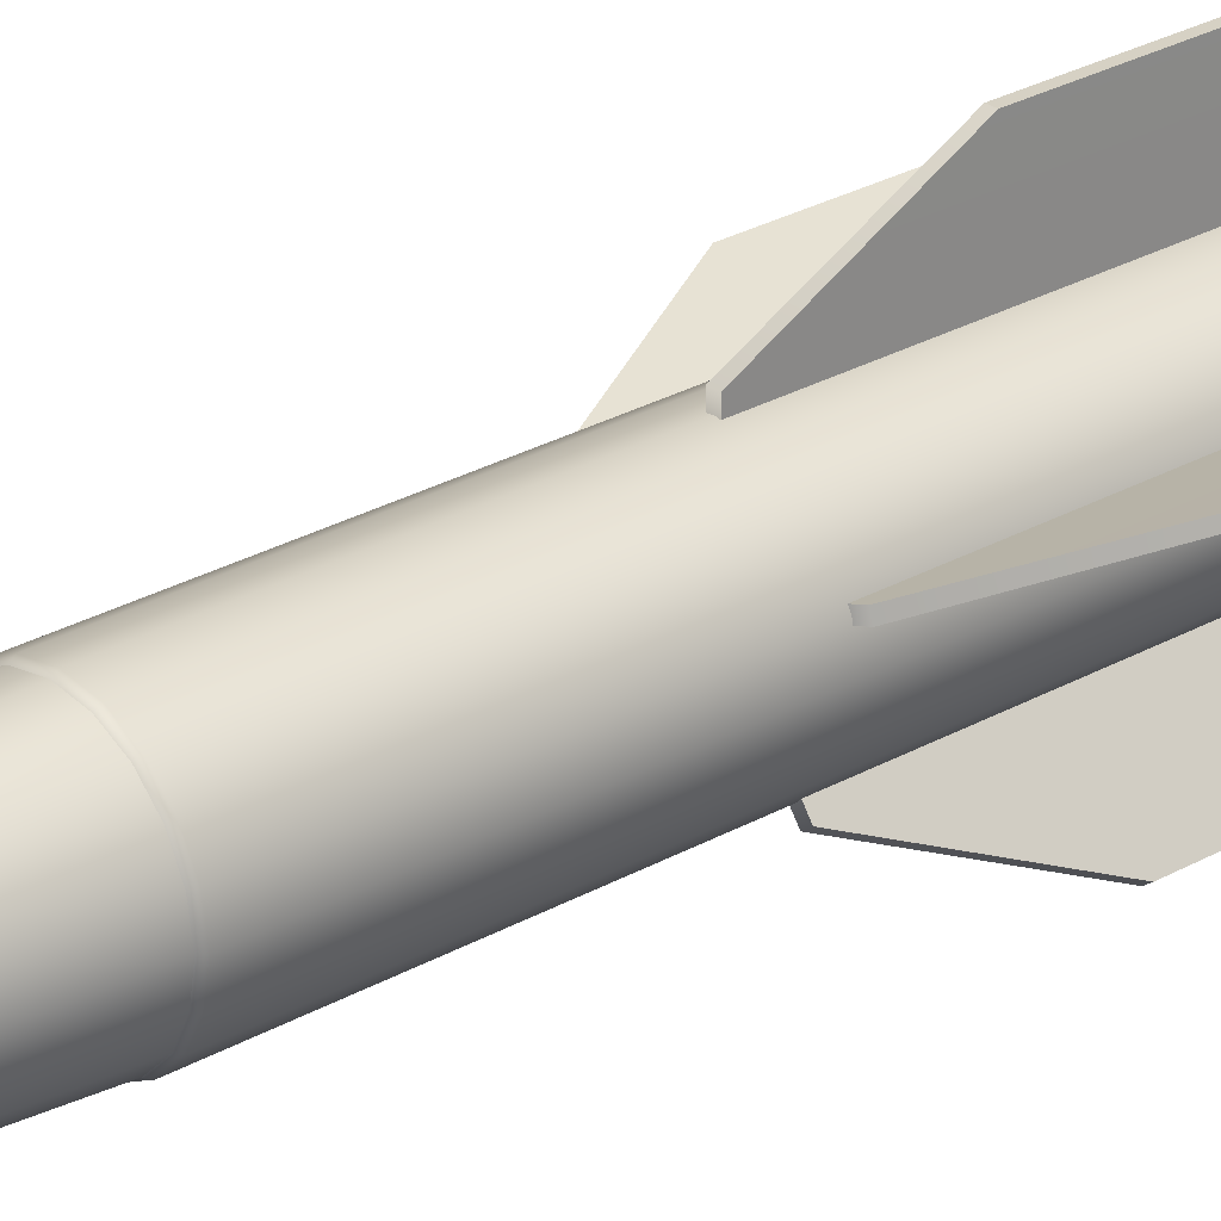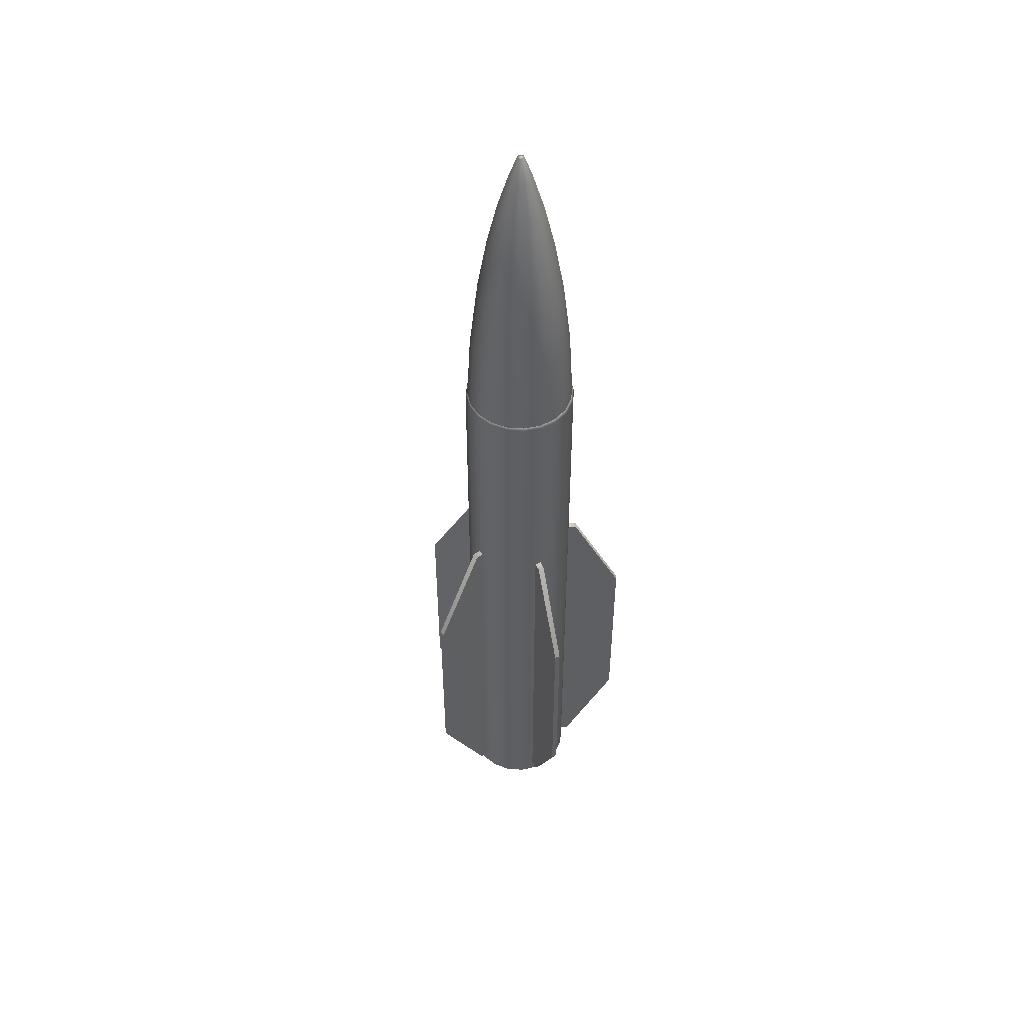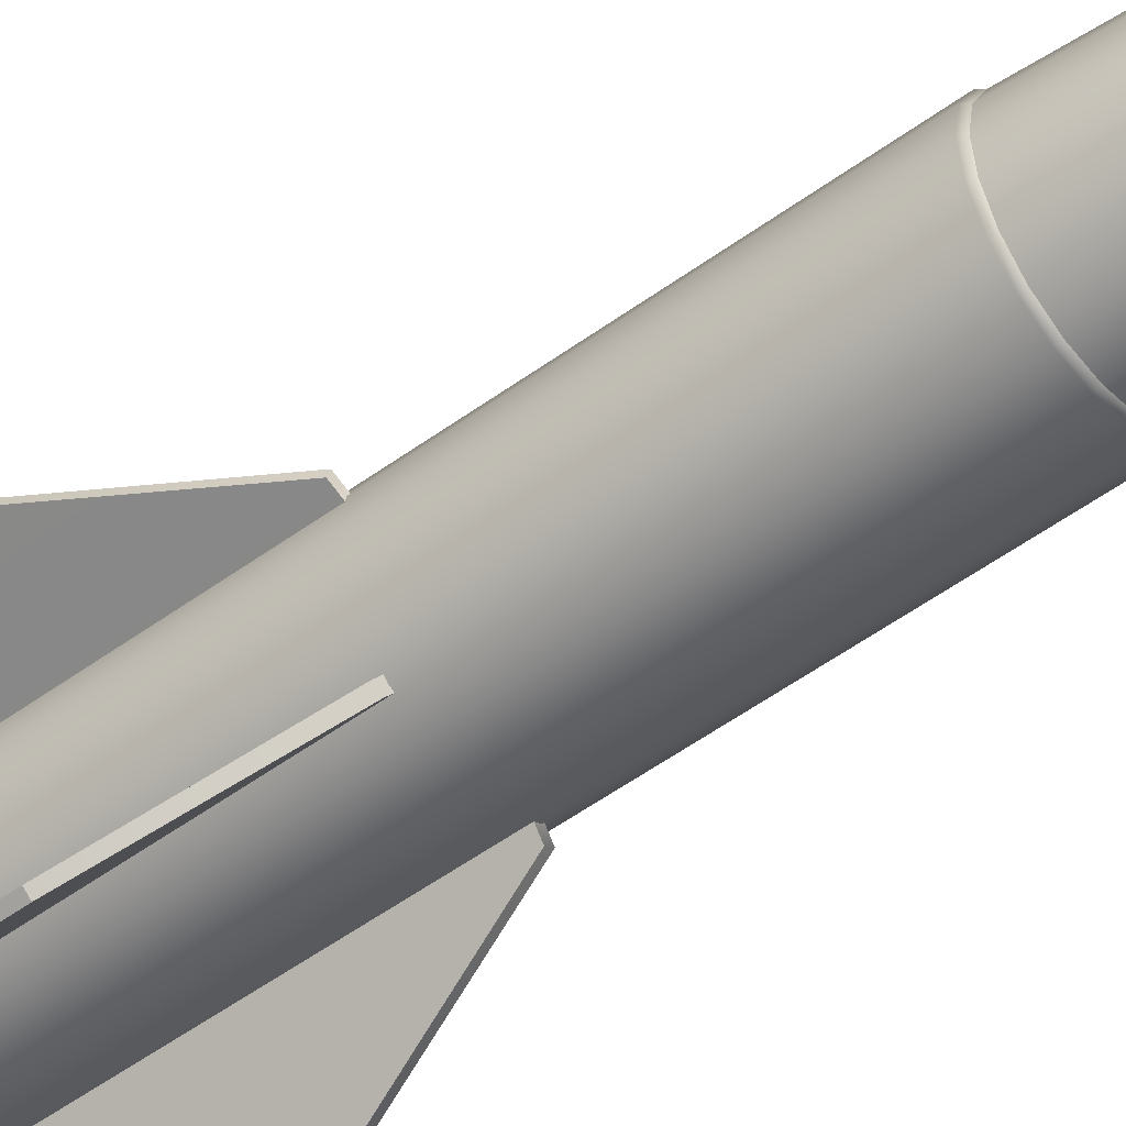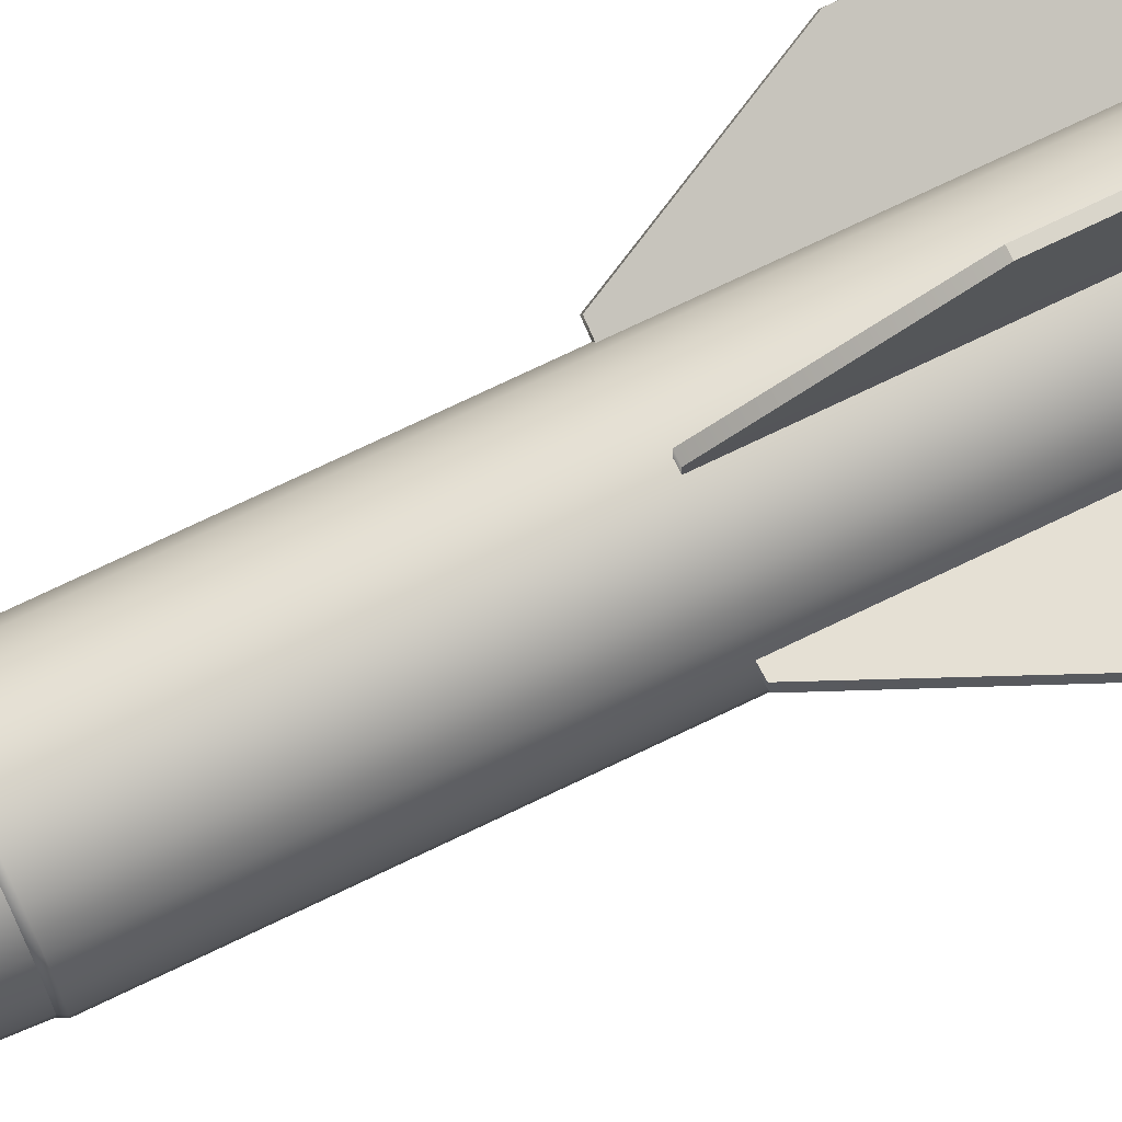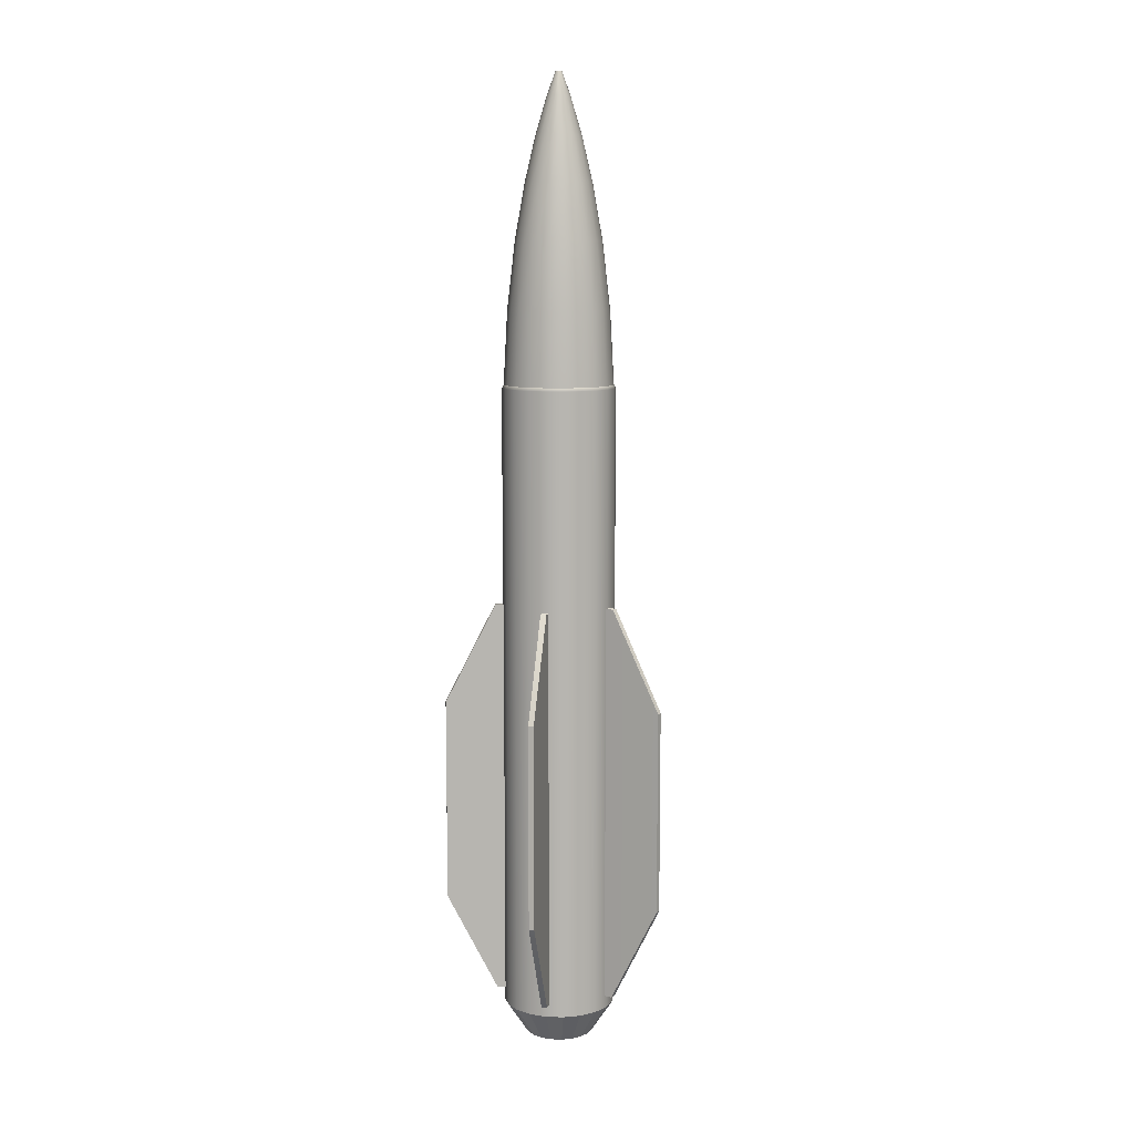
<metadata>
{"format":"obj","ext":"obj","renderer":"f3d","projection":"perspective","resolution":1024,"background":"white","views":[{"elev":27.0,"azim":48.4,"up":"+Y"},{"elev":49.1,"azim":-130.4,"up":"+Z"},{"elev":-50.6,"azim":-51.0,"up":"+Y"},{"elev":74.6,"azim":64.4,"up":"+Y"},{"elev":9.4,"azim":49.6,"up":"+Z"}]}
</metadata>
<code>
g default
v -0.0145 0.1714 -0.167
v 0.01342 0.1714 -0.167
v -0.01321 0.5421 -0.6323
v 0.01181 0.5421 -0.6323
v -0.01321 0.5421 -1.585
v 0.01181 0.5421 -1.585
v -0.0145 0.1714 -2.05
v 0.01342 0.1714 -2.05
v 0.01342 0.2998 -0.167
v -0.0145 0.2998 -0.167
v -0.0145 0.2998 -2.05
v 0.01342 0.2998 -2.05
v 0.112 -0.1291 -0.167
v 0.0894 -0.1455 -0.167
v 0.3269 -0.4252 -0.6323
v 0.3067 -0.44 -0.6323
v 0.3269 -0.4252 -1.585
v 0.3067 -0.44 -1.585
v 0.112 -0.1291 -2.05
v 0.0894 -0.1455 -2.05
v 0.1648 -0.2494 -0.167
v 0.1874 -0.233 -0.167
v 0.1874 -0.233 -2.05
v 0.1648 -0.2494 -2.05
v 0.1573 0.06936 -0.167
v 0.1659 0.04281 -0.167
v 0.5077 0.184 -0.6323
v 0.5154 0.1602 -0.6323
v 0.5077 0.184 -1.585
v 0.5154 0.1602 -1.585
v 0.1573 0.06936 -2.05
v 0.1659 0.04281 -2.05
v 0.288 0.08246 -0.167
v 0.2793 0.109 -0.167
v 0.2793 0.109 -2.05
v 0.288 0.08246 -2.05
v -0.17 0.04251 -0.167
v -0.1614 0.06907 -0.167
v -0.5195 0.1599 -0.6323
v -0.5118 0.1837 -0.6323
v -0.5195 0.1599 -1.585
v -0.5118 0.1837 -1.585
v -0.17 0.04251 -2.05
v -0.1614 0.06907 -2.05
v -0.2835 0.1087 -0.167
v -0.2921 0.08217 -0.167
v -0.2921 0.08217 -2.05
v -0.2835 0.1087 -2.05
v -0.08908 -0.1455 -0.167
v -0.1117 -0.1291 -0.167
v -0.3068 -0.44 -0.6323
v -0.3271 -0.4252 -0.6323
v -0.3068 -0.44 -1.585
v -0.3271 -0.4252 -1.585
v -0.08908 -0.1455 -2.05
v -0.1117 -0.1291 -2.05
v -0.1871 -0.233 -0.167
v -0.1645 -0.2494 -0.167
v -0.1645 -0.2494 -2.05
v -0.1871 -0.233 -2.05
v 0.2509 0.08151 -2.11
v 0.2134 0.155 -2.11
v 0.155 0.2134 -2.11
v 0.08151 0.2509 -2.11
v 0 0.2638 -2.11
v -0.08151 0.2509 -2.11
v -0.155 0.2134 -2.11
v -0.2134 0.155 -2.11
v -0.2509 0.08151 -2.11
v -0.2638 -0 -2.11
v -0.2509 -0.08151 -2.11
v -0.2134 -0.155 -2.11
v -0.155 -0.2134 -2.11
v -0.08151 -0.2509 -2.11
v 0 -0.2638 -2.11
v 0.08151 -0.2509 -2.11
v 0.155 -0.2134 -2.11
v 0.2134 -0.155 -2.11
v 0.2509 -0.08151 -2.11
v 0.2638 -0 -2.11
v 0.2509 0.08151 0.8451
v 0.2134 0.155 0.8451
v 0.155 0.2134 0.8451
v 0.08151 0.2509 0.8451
v 0 0.2638 0.8451
v -0.08151 0.2509 0.8451
v -0.155 0.2134 0.8451
v -0.2134 0.155 0.8451
v -0.2509 0.08151 0.8451
v -0.2638 -0 0.8451
v -0.2509 -0.08151 0.8451
v -0.2134 -0.155 0.8451
v -0.155 -0.2134 0.8451
v -0.08151 -0.2509 0.8451
v 0 -0.2638 0.8451
v 0.08151 -0.2509 0.8451
v 0.155 -0.2134 0.8451
v 0.2134 -0.155 0.8451
v 0.2509 -0.08151 0.8451
v 0.2638 -0 0.8451
v 0.2252 0.07316 1.202
v 0.1915 0.1392 1.202
v 0.1392 0.1915 1.202
v 0.07317 0.2252 1.202
v 1e-06 0.2368 1.202
v -0.07317 0.2252 1.202
v -0.1392 0.1915 1.202
v -0.1916 0.1392 1.202
v -0.2252 0.07316 1.202
v -0.2368 -0 1.202
v -0.2252 -0.07316 1.202
v -0.1916 -0.1392 1.202
v -0.1392 -0.1915 1.202
v -0.07316 -0.2252 1.202
v 0 -0.2368 1.202
v 0.07316 -0.2252 1.202
v 0.1392 -0.1915 1.202
v 0.1916 -0.1392 1.202
v 0.2252 -0.07316 1.202
v 0.2368 -0 1.202
v 0.1475 0.04791 1.773
v 0.1254 0.09113 1.773
v 0.09113 0.1254 1.773
v 0.04791 0.1475 1.773
v 1e-06 0.155 1.773
v -0.04791 0.1475 1.773
v -0.09113 0.1254 1.773
v -0.1254 0.09113 1.773
v -0.1475 0.04791 1.773
v -0.155 -0 1.773
v -0.1475 -0.04791 1.773
v -0.1254 -0.09113 1.773
v -0.09113 -0.1254 1.773
v -0.04791 -0.1475 1.773
v 0 -0.155 1.773
v 0.04791 -0.1475 1.773
v 0.09113 -0.1254 1.773
v 0.1254 -0.09113 1.773
v 0.1475 -0.04791 1.773
v 0.155 -0 1.773
v 0.05185 0.01685 2.157
v 0.04411 0.03205 2.157
v 0.03205 0.04411 2.157
v 0.01685 0.05185 2.157
v 0 0.05452 2.157
v -0.01685 0.05185 2.157
v -0.03205 0.04411 2.157
v -0.04411 0.03205 2.157
v -0.05185 0.01685 2.157
v -0.05452 -0 2.157
v -0.05185 -0.01685 2.157
v -0.04411 -0.03205 2.157
v -0.03205 -0.04411 2.157
v -0.01685 -0.05185 2.157
v 0 -0.05452 2.157
v 0.01685 -0.05185 2.157
v 0.03205 -0.04411 2.157
v 0.04411 -0.03205 2.157
v 0.05185 -0.01685 2.157
v 0.05452 -0 2.157
v 0.1014 0.03294 1.982
v 0.1066 -0 1.982
v 0.1014 -0.03294 1.982
v 0.08623 -0.06265 1.982
v 0.06265 -0.08623 1.982
v 0.03294 -0.1014 1.982
v 0 -0.1066 1.982
v -0.03294 -0.1014 1.982
v -0.06265 -0.08623 1.982
v -0.08623 -0.06265 1.982
v -0.1014 -0.03294 1.982
v -0.1066 -0 1.982
v -0.1014 0.03294 1.982
v -0.08623 0.06265 1.982
v -0.06265 0.08623 1.982
v -0.03294 0.1014 1.982
v 1e-06 0.1066 1.982
v 0.03294 0.1014 1.982
v 0.06265 0.08623 1.982
v 0.08623 0.06265 1.982
v 0.1626 0.1181 1.514
v 0.1912 0.06211 1.514
v 0.201 -0 1.514
v 0.1912 -0.06211 1.514
v 0.1626 -0.1181 1.514
v 0.1181 -0.1626 1.514
v 0.06211 -0.1911 1.514
v 0 -0.201 1.514
v -0.06211 -0.1911 1.514
v -0.1181 -0.1626 1.514
v -0.1626 -0.1181 1.514
v -0.1911 -0.06211 1.514
v -0.201 -0 1.514
v -0.1912 0.06211 1.514
v -0.1626 0.1181 1.514
v -0.1181 0.1626 1.514
v -0.06211 0.1911 1.514
v 1e-06 0.201 1.514
v 0.06211 0.1911 1.514
v 0.1181 0.1626 1.514
v 0.2064 0.15 0.8602
v 0.2427 0.07884 0.8602
v 0.2551 -0 0.8602
v 0.2427 -0.07884 0.8602
v 0.2064 -0.15 0.8602
v 0.15 -0.2064 0.8602
v 0.07884 -0.2427 0.8602
v 0 -0.2551 0.8602
v -0.07884 -0.2427 0.8602
v -0.15 -0.2064 0.8602
v -0.2064 -0.15 0.8602
v -0.2427 -0.07884 0.8602
v -0.2551 -0 0.8602
v -0.2427 0.07884 0.8602
v -0.2064 0.15 0.8602
v -0.15 0.2064 0.8602
v -0.07884 0.2427 0.8602
v 0 0.2551 0.8602
v 0.07884 0.2427 0.8602
v 0.15 0.2064 0.8602
v -0.004788 0.01474 2.265
v 0.009107 0.01253 2.265
v 0.004788 0.01474 2.265
v 0 0.01549 2.265
v -0.009107 0.01253 2.265
v 0.01253 0.009108 2.265
v -0.01253 0.009108 2.265
v 0.01474 0.004788 2.265
v 0.01549 -0 2.265
v -0.01474 0.004788 2.265
v 0.01474 -0.004788 2.265
v -0.01549 -0 2.265
v -0.01474 -0.004788 2.265
v 0.01253 -0.009107 2.265
v 0.009107 -0.01253 2.265
v -0.01253 -0.009107 2.265
v -0.009107 -0.01253 2.265
v 0.004788 -0.01474 2.265
v -0.004788 -0.01474 2.265
v 0 -0.01549 2.265
v 0.13 -0.09445 -2.265
v 0.1528 -0.04966 -2.265
v 0.09446 -0.13 -2.265
v 0.04966 -0.1528 -2.265
v 0 -0.1607 -2.265
v -0.04966 -0.1528 -2.265
v -0.09446 -0.13 -2.265
v -0.13 -0.09445 -2.265
v -0.1528 -0.04966 -2.265
v -0.1607 -1e-06 -2.265
v -0.1528 0.04966 -2.265
v -0.13 0.09445 -2.265
v -0.09446 0.13 -2.265
v -0.04966 0.1528 -2.265
v 0 0.1607 -2.265
v 0.04966 0.1528 -2.265
v 0.09446 0.13 -2.265
v 0.13 0.09445 -2.265
v 0.1528 0.04966 -2.265
v 0.1607 -1e-06 -2.265
v 0.07984 -0.05801 -2.265
v 0.09386 -0.0305 -2.265
v 0.05801 -0.07984 -2.265
v 0.0305 -0.09386 -2.265
v 0 -0.09869 -2.265
v -0.0305 -0.09386 -2.265
v -0.05801 -0.07984 -2.265
v -0.07984 -0.05801 -2.265
v -0.09386 -0.0305 -2.265
v -0.09869 -1e-06 -2.265
v -0.09386 0.0305 -2.265
v -0.07984 0.05801 -2.265
v -0.05801 0.07984 -2.265
v -0.0305 0.09386 -2.265
v 0 0.09869 -2.265
v 0.0305 0.09386 -2.265
v 0.05801 0.07984 -2.265
v 0.07984 0.05801 -2.265
v 0.09386 0.0305 -2.265
v 0.09869 -1e-06 -2.265
v 0 -0 -0.4674
g pCube9
f 1 2 9 10
f 3 4 6 5
f 11 12 8 7
f 2 8 12 9
f 7 1 10 11
f 10 9 4 3
f 11 10 3 5
f 5 6 12 11
f 9 12 6 4
f 13 14 21 22
f 15 16 18 17
f 23 24 20 19
f 14 20 24 21
f 19 13 22 23
f 22 21 16 15
f 23 22 15 17
f 17 18 24 23
f 21 24 18 16
f 25 26 33 34
f 27 28 30 29
f 35 36 32 31
f 26 32 36 33
f 31 25 34 35
f 34 33 28 27
f 35 34 27 29
f 29 30 36 35
f 33 36 30 28
f 37 38 45 46
f 39 40 42 41
f 47 48 44 43
f 38 44 48 45
f 43 37 46 47
f 46 45 40 39
f 47 46 39 41
f 41 42 48 47
f 45 48 42 40
f 49 50 57 58
f 51 52 54 53
f 59 60 56 55
f 50 56 60 57
f 55 49 58 59
f 58 57 52 51
f 59 58 51 53
f 53 54 60 59
f 57 60 54 52
f 61 62 82 81
f 62 63 83 82
f 63 64 84 83
f 64 65 85 84
f 65 66 86 85
f 66 67 87 86
f 67 68 88 87
f 68 69 89 88
f 69 70 90 89
f 70 71 91 90
f 71 72 92 91
f 72 73 93 92
f 73 74 94 93
f 74 75 95 94
f 75 76 96 95
f 76 77 97 96
f 77 78 98 97
f 78 79 99 98
f 79 80 100 99
f 80 61 81 100
f 221 222 223 224
f 81 82 201 202
f 82 83 220 201
f 83 84 219 220
f 84 85 218 219
f 85 86 217 218
f 86 87 216 217
f 87 88 215 216
f 88 89 214 215
f 89 90 213 214
f 90 91 212 213
f 91 92 211 212
f 92 93 210 211
f 93 94 209 210
f 94 95 208 209
f 95 96 207 208
f 96 97 206 207
f 97 98 205 206
f 98 99 204 205
f 99 100 203 204
f 100 81 202 203
f 101 102 181 182
f 102 103 200 181
f 103 104 199 200
f 104 105 198 199
f 105 106 197 198
f 106 107 196 197
f 107 108 195 196
f 108 109 194 195
f 109 110 193 194
f 110 111 192 193
f 111 112 191 192
f 112 113 190 191
f 113 114 189 190
f 114 115 188 189
f 115 116 187 188
f 116 117 186 187
f 117 118 185 186
f 118 119 184 185
f 119 120 183 184
f 120 101 182 183
f 121 122 180 161
f 122 123 179 180
f 123 124 178 179
f 124 125 177 178
f 125 126 176 177
f 126 127 175 176
f 127 128 174 175
f 128 129 173 174
f 129 130 172 173
f 130 131 171 172
f 131 132 170 171
f 132 133 169 170
f 133 134 168 169
f 134 135 167 168
f 135 136 166 167
f 136 137 165 166
f 137 138 164 165
f 138 139 163 164
f 139 140 162 163
f 140 121 161 162
f 162 161 141 160
f 163 162 160 159
f 164 163 159 158
f 165 164 158 157
f 166 165 157 156
f 167 166 156 155
f 168 167 155 154
f 169 168 154 153
f 170 169 153 152
f 171 170 152 151
f 172 171 151 150
f 173 172 150 149
f 174 173 149 148
f 175 174 148 147
f 176 175 147 146
f 177 176 146 145
f 178 177 145 144
f 179 178 144 143
f 180 179 143 142
f 161 180 142 141
f 182 181 122 121
f 183 182 121 140
f 184 183 140 139
f 185 184 139 138
f 186 185 138 137
f 187 186 137 136
f 188 187 136 135
f 189 188 135 134
f 190 189 134 133
f 191 190 133 132
f 192 191 132 131
f 193 192 131 130
f 194 193 130 129
f 195 194 129 128
f 196 195 128 127
f 197 196 127 126
f 198 197 126 125
f 199 198 125 124
f 200 199 124 123
f 181 200 123 122
f 202 201 102 101
f 203 202 101 120
f 204 203 120 119
f 205 204 119 118
f 206 205 118 117
f 207 206 117 116
f 208 207 116 115
f 209 208 115 114
f 210 209 114 113
f 211 210 113 112
f 212 211 112 111
f 213 212 111 110
f 214 213 110 109
f 215 214 109 108
f 216 215 108 107
f 217 216 107 106
f 218 217 106 105
f 219 218 105 104
f 220 219 104 103
f 201 220 103 102
f 225 226 222 221
f 227 228 226 225
f 229 228 227 230
f 231 232 233 234
f 229 230 232 231
f 235 236 237 238
f 234 233 236 235
f 238 237 239 240
f 143 144 223 222
f 144 145 224 223
f 145 146 221 224
f 142 143 222 226
f 146 147 225 221
f 141 142 226 228
f 147 148 227 225
f 160 141 228 229
f 148 149 230 227
f 150 151 233 232
f 158 159 231 234
f 149 150 232 230
f 159 160 229 231
f 152 153 237 236
f 156 157 235 238
f 151 152 236 233
f 157 158 234 235
f 153 154 239 237
f 154 155 240 239
f 155 156 238 240
f 79 78 241 242
f 78 77 243 241
f 77 76 244 243
f 76 75 245 244
f 75 74 246 245
f 74 73 247 246
f 73 72 248 247
f 72 71 249 248
f 71 70 250 249
f 70 69 251 250
f 69 68 252 251
f 68 67 253 252
f 67 66 254 253
f 66 65 255 254
f 65 64 256 255
f 64 63 257 256
f 63 62 258 257
f 62 61 259 258
f 61 80 260 259
f 80 79 242 260
f 242 241 261 262
f 241 243 263 261
f 243 244 264 263
f 244 245 265 264
f 245 246 266 265
f 246 247 267 266
f 247 248 268 267
f 248 249 269 268
f 249 250 270 269
f 250 251 271 270
f 251 252 272 271
f 252 253 273 272
f 253 254 274 273
f 254 255 275 274
f 255 256 276 275
f 256 257 277 276
f 257 258 278 277
f 258 259 279 278
f 259 260 280 279
f 260 242 262 280
f 262 261 281
f 261 263 281
f 263 264 281
f 264 265 281
f 265 266 281
f 266 267 281
f 267 268 281
f 268 269 281
f 269 270 281
f 270 271 281
f 271 272 281
f 272 273 281
f 273 274 281
f 274 275 281
f 275 276 281
f 276 277 281
f 277 278 281
f 278 279 281
f 279 280 281
f 280 262 281

</code>
